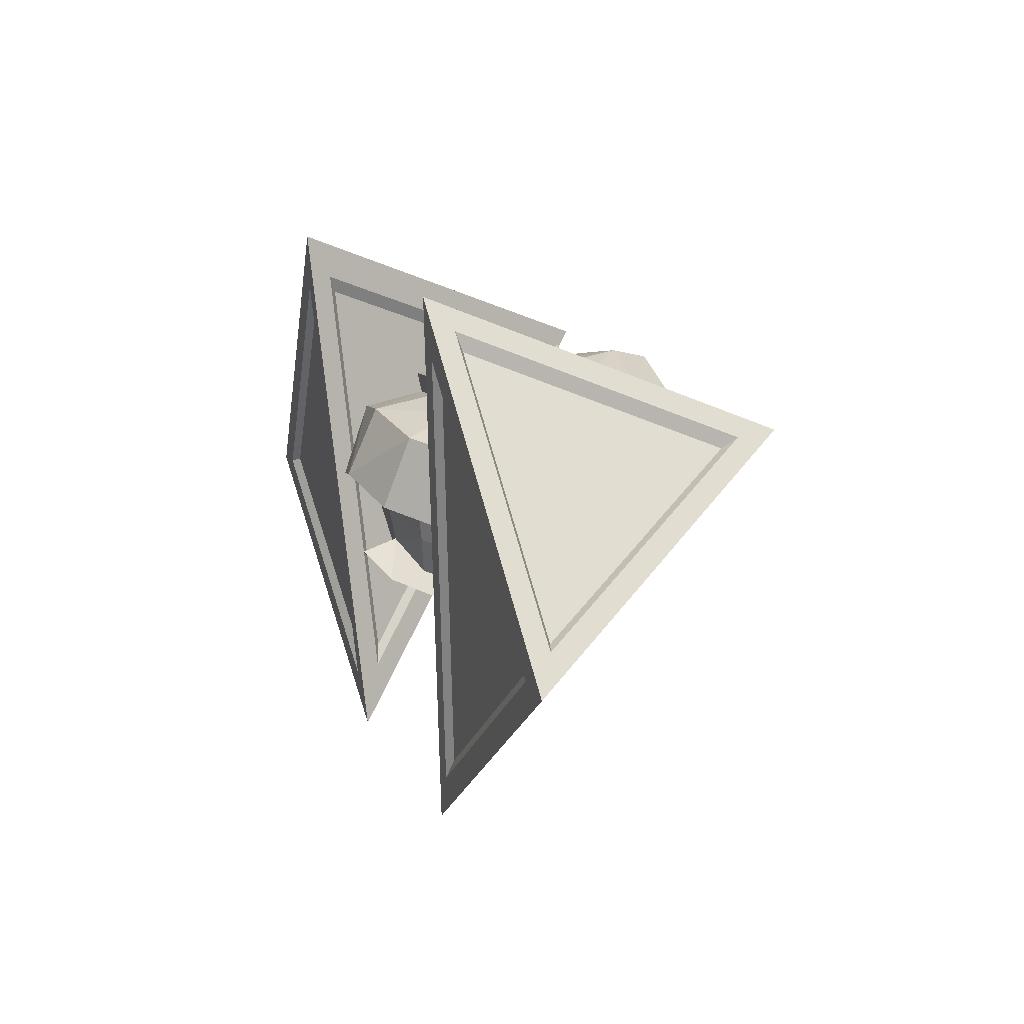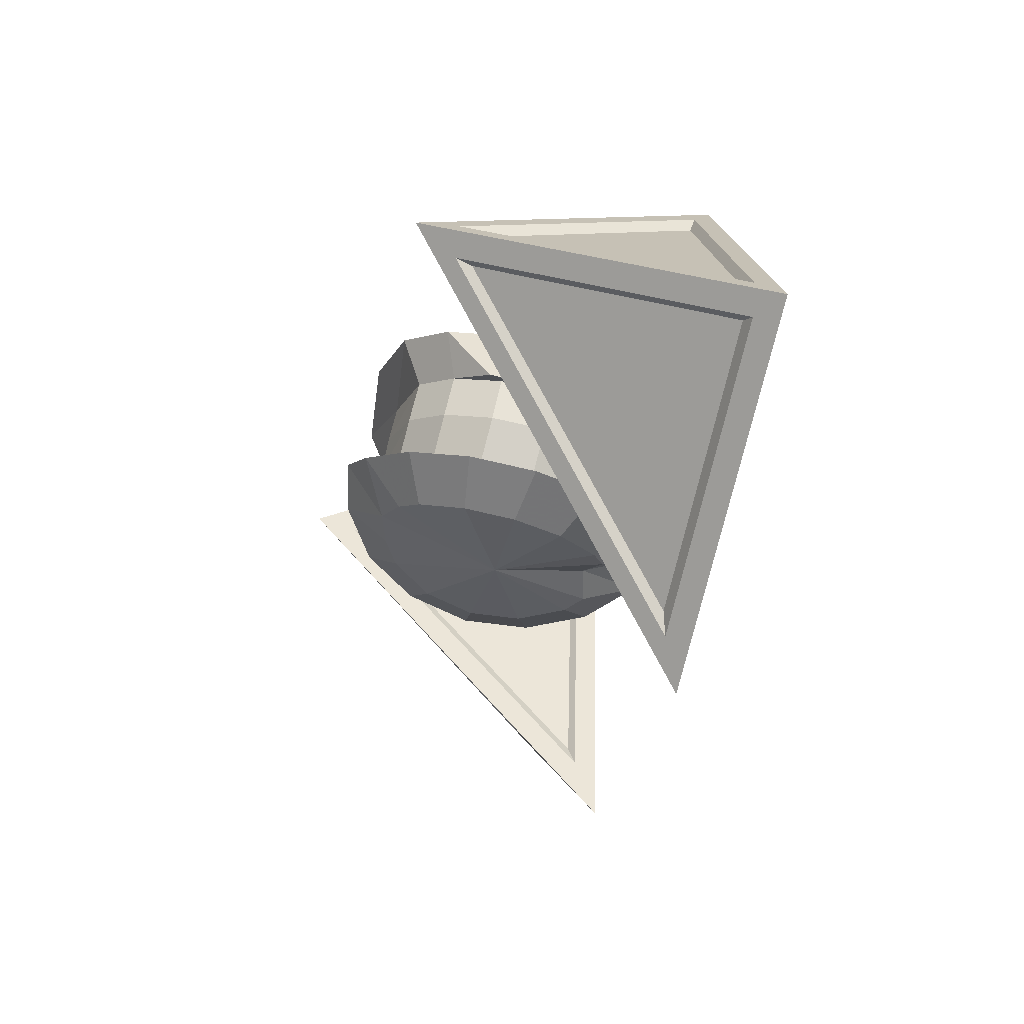
<metadata>
{"format":"obj","ext":"obj","renderer":"f3d","projection":"perspective","resolution":1024,"background":"white","views":[{"elev":15.6,"azim":70.1,"up":"+Y"},{"elev":-33.5,"azim":-104.5,"up":"+Y"}]}
</metadata>
<code>
o enemy_drone.001_Cube.016
v -0.3467 0.3469 0.5822
v -0.2928 0.3495 0.6667
v -0.2128 0.3647 0.725
v -0.2166 0.4425 0.2571
v -0.2957 0.409 0.3085
v -0.3482 0.3791 0.3884
v -0.3661 0.3573 0.4845
v -0.3508 0.2877 0.4729
v -0.5587 0.2241 0.464
v -0.631 -0.03104 0.4222
v -0.5364 -0.3331 0.3712
v -0.3384 -0.416 0.3453
v -0.3329 0.3095 0.3768
v -0.5256 0.2644 0.2864
v -0.5879 0.02164 0.1901
v -0.4933 -0.2804 0.1392
v -0.3054 -0.3757 0.1678
v -0.2804 0.3395 0.2969
v -0.4286 0.3197 0.1388
v -0.509 0.2508 0.04782
v -0.3665 -0.2082 -0.05366
v -0.2084 -0.3204 0.02015
v -0.2012 0.3729 0.2454
v -0.2824 0.3815 0.04366
v -0.3179 0.3316 -0.07648
v -0.1755 -0.1274 -0.178
v -0.1202 -0.2831 -0.03722
v -0.452 -0.3191 0.5634
v -0.5191 -0.1806 0.5883
v -0.543 -0.02846 0.6124
v -0.349 -0.3141 0.7249
v -0.4154 -0.1756 0.7511
v -0.44 -0.02346 0.774
v -0.1959 -0.2849 0.8365
v -0.2611 -0.1462 0.8634
v -0.2869 0.005676 0.8855
v -0.2031 -0.1361 -0.05879
v -0.2684 0.003649 -0.03839
v -0.2942 0.1545 -0.009764
v -0.3545 -0.2002 0.03973
v -0.421 -0.06086 0.06085
v -0.4456 0.09042 0.08876
v -0.455 -0.2574 0.1926
v -0.5221 -0.1185 0.2148
v -0.546 0.03317 0.2416
v -0.4892 -0.2992 0.3765
v -0.5566 -0.1606 0.4
v -0.5802 -0.008577 0.4255
v -0.1975 0.2952 0.7133
v -0.2754 0.2379 0.9082
v -0.2609 -0.01305 1.003
v -0.1663 -0.3151 0.9517
v -0.1288 -0.4163 0.7359
v -0.2775 0.2799 0.655
v -0.4233 0.2097 0.8005
v -0.4541 -0.04981 0.8619
v -0.3595 -0.3519 0.8109
v -0.203 -0.4304 0.6819
v -0.3313 0.2773 0.5706
v -0.5227 0.2049 0.6445
v -0.5841 -0.05612 0.658
v -0.4895 -0.3582 0.6071
v -0.3025 -0.4352 0.5259
v -0.7531 0.8219 1.001
v -0.4863 -1.129 0.8705
v -1.61 -0.276 0.9091
v -0.9695 0.3345 -0.1741
v -0.5934 -0.9745 0.8035
v -1.492 -0.2922 0.8344
v -0.98 0.1963 -0.03223
v -0.8247 0.7163 0.9166
v -1.51 -0.1621 0.8431
v -0.9977 0.3263 -0.02353
v -0.7498 0.6594 0.914
v -0.5363 -0.9013 0.8096
v -0.9229 0.2695 -0.02611
v -0.7924 0.6187 0.9862
v -0.5789 -0.942 0.8818
v -1.478 -0.2597 0.9127
v -0.625 -0.8946 0.7902
v -1.445 -0.272 0.8184
v -0.9777 0.1736 0.02764
v -0.836 0.6481 0.8934
v -1.461 -0.1534 0.8263
v -0.994 0.2923 0.03558
v -0.7677 0.5962 0.8911
v -0.5729 -0.8278 0.7958
v -0.9256 0.2404 0.03323
v -0.8066 0.5591 0.9569
v -0.6118 -0.865 0.8617
v -1.432 -0.2424 0.8898
v 0.3467 0.3469 0.5822
v 0.2928 0.3495 0.6667
v 0.2128 0.3647 0.725
v -0 0.3931 0.7487
v -0 0.4352 0.4954
v -0 0.4773 0.2422
v 0.2166 0.4425 0.2571
v 0.2957 0.409 0.3085
v 0.3482 0.3791 0.3884
v 0.3661 0.3573 0.4845
v 0.3508 0.2877 0.4729
v 0.5587 0.2241 0.464
v 0.631 -0.03104 0.4222
v 0.5364 -0.3331 0.3712
v 0.3384 -0.416 0.3453
v 0.3329 0.3095 0.3768
v 0.5256 0.2644 0.2864
v 0.5879 0.02164 0.1901
v 0.4933 -0.2804 0.1392
v 0.3054 -0.3757 0.1678
v 0.2804 0.3395 0.2969
v 0.4286 0.3197 0.1388
v 0.509 0.2508 0.04782
v 0.3665 -0.2082 -0.05366
v 0.2084 -0.3204 0.02015
v 0.2012 0.3729 0.2454
v 0.2824 0.3815 0.04366
v 0.3179 0.3316 -0.07648
v 0.1755 -0.1274 -0.178
v 0.1202 -0.2831 -0.03722
v -0 0.4077 0.2305
v -0 0.4434 0.01586
v -0 0.4115 -0.1129
v -0 -0.04742 -0.2144
v -0 -0.2543 -0.07691
v -0 -0.4237 0.3569
v 0.452 -0.3191 0.5634
v 0.5191 -0.1806 0.5883
v 0.543 -0.02846 0.6124
v 0.349 -0.3141 0.7249
v 0.4154 -0.1756 0.7511
v 0.44 -0.02346 0.774
v 0.1959 -0.2849 0.8365
v 0.2611 -0.1462 0.8634
v 0.2869 0.005676 0.8855
v -0 -0.2118 0.8844
v -0 -0.06707 0.9125
v -0 0.07882 0.9335
v -0 -0.05074 -0.0846
v -0 0.09514 -0.06362
v -0 0.2399 -0.03557
v 0.2031 -0.1361 -0.05879
v 0.2684 0.003649 -0.03839
v 0.2942 0.1545 -0.009764
v 0.3545 -0.2002 0.03973
v 0.421 -0.06086 0.06085
v 0.4456 0.09042 0.08876
v 0.455 -0.2574 0.1926
v 0.5221 -0.1185 0.2148
v 0.546 0.03317 0.2416
v 0.4892 -0.2992 0.3765
v 0.5566 -0.1606 0.4
v 0.5802 -0.008577 0.4255
v -0 0.3236 0.737
v -0 0.2879 0.9517
v -0 0.05143 1.059
v -0 -0.2506 1.008
v -0 -0.3723 0.6991
v 0.1975 0.2952 0.7133
v 0.2754 0.2379 0.9082
v 0.2609 -0.01305 1.003
v 0.1663 -0.3151 0.9517
v 0.1288 -0.4163 0.7359
v 0.2775 0.2799 0.655
v 0.4233 0.2097 0.8005
v 0.4541 -0.04981 0.8619
v 0.3595 -0.3519 0.8109
v 0.203 -0.4304 0.6819
v 0.3313 0.2773 0.5706
v 0.5227 0.2049 0.6445
v 0.5841 -0.05612 0.658
v 0.4895 -0.3582 0.6071
v 0.3025 -0.4352 0.5259
v 0.7531 0.8219 1.001
v 0.4863 -1.129 0.8705
v 1.61 -0.276 0.9091
v 0.9695 0.3345 -0.1741
v 0.5934 -0.9745 0.8035
v 1.492 -0.2922 0.8344
v 0.98 0.1963 -0.03223
v 0.8247 0.7163 0.9166
v 1.51 -0.1621 0.8431
v 0.9977 0.3263 -0.02353
v 0.7498 0.6594 0.914
v 0.5363 -0.9013 0.8096
v 0.9229 0.2695 -0.02611
v 0.7924 0.6187 0.9862
v 0.5789 -0.942 0.8818
v 1.478 -0.2597 0.9127
v 0.625 -0.8946 0.7902
v 1.445 -0.272 0.8184
v 0.9777 0.1736 0.02764
v 0.836 0.6481 0.8934
v 1.461 -0.1534 0.8263
v 0.994 0.2923 0.03558
v 0.7677 0.5962 0.8911
v 0.5729 -0.8278 0.7958
v 0.9256 0.2404 0.03323
v 0.8066 0.5591 0.9569
v 0.6118 -0.865 0.8617
v 1.432 -0.2424 0.8898
f 1 96 7
f 2 96 1
f 95 96 3
f 3 96 2
f 4 96 97
f 5 96 4
f 6 96 5
f 7 96 6
f 12 11 16
f 10 15 45
f 52 158 137
f 9 14 15
f 8 13 14
f 17 16 21
f 16 43 40
f 51 36 139
f 14 19 20
f 13 18 19
f 21 26 27
f 15 20 42
f 57 52 34
f 19 24 25
f 19 18 23
f 27 126 127
f 26 125 126
f 21 40 37
f 56 33 36
f 24 123 124
f 23 122 123
f 138 139 36
f 35 32 31
f 35 36 33
f 32 29 28
f 32 33 30
f 29 30 48
f 48 45 44
f 43 44 41
f 45 42 41
f 40 41 38
f 42 39 38
f 39 142 141
f 12 17 127
f 159 158 52
f 20 25 39
f 26 37 140
f 157 156 50
f 156 155 49
f 159 53 127
f 53 52 57
f 62 57 31
f 11 62 28
f 51 50 55
f 50 49 54
f 58 63 127
f 57 62 63
f 25 124 142
f 61 30 33
f 55 60 61
f 54 59 60
f 13 8 7
f 18 13 6
f 23 18 5
f 17 22 127
f 122 23 4
f 137 138 35
f 29 47 46
f 46 47 44
f 38 141 140
f 53 58 127
f 155 95 3
f 63 12 127
f 49 3 2
f 22 27 127
f 54 2 1
f 63 62 11
f 10 48 30
f 11 46 43
f 61 60 9
f 60 59 8
f 59 1 7
f 64 71 72
f 66 79 77
f 67 76 75
f 67 65 68
f 76 88 87
f 66 67 70
f 66 69 68
f 77 89 90
f 67 66 72
f 64 67 73
f 79 78 90
f 64 65 75
f 67 64 74
f 79 91 89
f 66 65 78
f 64 77 78
f 81 82 80
f 83 85 84
f 88 86 87
f 89 91 90
f 74 75 87
f 76 74 86
f 72 71 83
f 72 84 85
f 73 85 83
f 70 68 80
f 69 70 82
f 69 81 80
f 17 12 16
f 48 10 45
f 34 52 137
f 10 9 15
f 9 8 14
f 22 17 21
f 21 16 40
f 157 51 139
f 15 14 20
f 14 13 19
f 22 21 27
f 45 15 42
f 31 57 34
f 20 19 25
f 24 19 23
f 27 26 126
f 26 21 37
f 51 56 36
f 25 24 124
f 24 23 123
f 35 138 36
f 34 35 31
f 32 35 33
f 31 32 28
f 29 32 30
f 47 29 48
f 47 48 44
f 40 43 41
f 44 45 41
f 37 40 38
f 41 42 38
f 38 39 141
f 53 159 52
f 42 20 39
f 125 26 140
f 51 157 50
f 50 156 49
f 58 53 57
f 28 62 31
f 46 11 28
f 56 51 55
f 55 50 54
f 58 57 63
f 39 25 142
f 56 61 33
f 56 55 61
f 55 54 60
f 6 13 7
f 5 18 6
f 4 23 5
f 97 122 4
f 34 137 35
f 28 29 46
f 43 46 44
f 37 38 140
f 49 155 3
f 54 49 2
f 59 54 1
f 12 63 11
f 61 10 30
f 16 11 43
f 10 61 9
f 9 60 8
f 8 59 7
f 66 64 72
f 64 66 77
f 65 67 75
f 70 67 68
f 75 76 87
f 69 66 70
f 65 66 68
f 78 77 90
f 73 67 72
f 71 64 73
f 91 79 90
f 74 64 75
f 76 67 74
f 77 79 89
f 79 66 78
f 65 64 78
f 86 74 87
f 88 76 86
f 84 72 83
f 73 72 85
f 71 73 83
f 82 70 80
f 81 69 82
f 68 69 80
f 92 101 96
f 93 92 96
f 95 94 96
f 94 93 96
f 98 97 96
f 99 98 96
f 100 99 96
f 101 100 96
f 106 110 105
f 104 151 109
f 163 137 158
f 103 109 108
f 102 108 107
f 111 115 110
f 110 146 149
f 162 139 136
f 108 114 113
f 107 113 112
f 115 121 120
f 109 148 114
f 168 134 163
f 113 119 118
f 113 117 112
f 121 127 126
f 120 126 125
f 115 143 146
f 167 136 133
f 118 124 123
f 117 123 122
f 138 136 139
f 135 131 132
f 135 133 136
f 132 128 129
f 132 130 133
f 129 154 130
f 154 150 151
f 149 147 150
f 151 147 148
f 146 144 147
f 148 144 145
f 145 141 142
f 106 127 111
f 159 163 158
f 114 145 119
f 120 140 143
f 157 161 156
f 156 160 155
f 159 127 164
f 164 168 163
f 173 131 168
f 105 128 173
f 162 166 161
f 161 165 160
f 169 127 174
f 168 174 173
f 119 142 124
f 172 133 130
f 166 172 171
f 165 171 170
f 107 101 102
f 112 100 107
f 117 99 112
f 111 127 116
f 122 98 117
f 137 135 138
f 129 152 153
f 152 150 153
f 144 140 141
f 164 127 169
f 155 94 95
f 174 127 106
f 160 93 94
f 116 127 121
f 165 92 93
f 174 105 173
f 104 130 154
f 105 149 152
f 172 103 171
f 171 102 170
f 170 101 92
f 175 183 182
f 177 188 190
f 178 186 187
f 178 179 176
f 187 198 199
f 177 181 178
f 177 179 180
f 188 201 200
f 178 183 177
f 175 184 178
f 190 201 189
f 175 186 176
f 178 185 175
f 190 200 202
f 177 189 176
f 175 189 188
f 192 191 193
f 194 195 196
f 199 198 197
f 200 201 202
f 185 198 186
f 187 197 185
f 183 194 182
f 183 196 195
f 184 194 196
f 181 191 179
f 180 193 181
f 180 191 192
f 111 110 106
f 154 151 104
f 134 137 163
f 104 109 103
f 103 108 102
f 116 115 111
f 115 146 110
f 157 139 162
f 109 114 108
f 108 113 107
f 116 121 115
f 151 148 109
f 131 134 168
f 114 119 113
f 118 117 113
f 121 126 120
f 120 143 115
f 162 136 167
f 119 124 118
f 118 123 117
f 135 136 138
f 134 131 135
f 132 133 135
f 131 128 132
f 129 130 132
f 153 154 129
f 153 150 154
f 146 147 149
f 150 147 151
f 143 144 146
f 147 144 148
f 144 141 145
f 164 163 159
f 148 145 114
f 125 140 120
f 162 161 157
f 161 160 156
f 169 168 164
f 128 131 173
f 152 128 105
f 167 166 162
f 166 165 161
f 169 174 168
f 145 142 119
f 167 133 172
f 167 172 166
f 166 171 165
f 100 101 107
f 99 100 112
f 98 99 117
f 97 98 122
f 134 135 137
f 128 152 129
f 149 150 152
f 143 140 144
f 160 94 155
f 165 93 160
f 170 92 165
f 106 105 174
f 172 130 104
f 110 149 105
f 104 103 172
f 103 102 171
f 102 101 170
f 177 183 175
f 175 188 177
f 176 186 178
f 181 179 178
f 186 198 187
f 180 181 177
f 176 179 177
f 189 201 188
f 184 183 178
f 182 184 175
f 202 201 190
f 185 186 175
f 187 185 178
f 188 200 190
f 190 189 177
f 176 189 175
f 197 198 185
f 199 197 187
f 195 194 183
f 184 196 183
f 182 194 184
f 193 191 181
f 192 193 180
f 179 191 180
o enemy_drone_Cube.015
v -0.3467 0.3469 0.5822
v -0.2928 0.3495 0.6667
v -0.2128 0.3647 0.725
v -0.2166 0.4425 0.2571
v -0.2957 0.409 0.3085
v -0.3482 0.3791 0.3884
v -0.3661 0.3573 0.4845
v -0.3508 0.2877 0.4729
v -0.5587 0.2241 0.464
v -0.631 -0.03104 0.4222
v -0.5364 -0.3331 0.3712
v -0.3384 -0.416 0.3453
v -0.3329 0.3095 0.3768
v -0.5256 0.2644 0.2864
v -0.5879 0.02164 0.1901
v -0.4933 -0.2804 0.1392
v -0.3054 -0.3757 0.1678
v -0.2804 0.3395 0.2969
v -0.4286 0.3197 0.1388
v -0.509 0.2508 0.04782
v -0.3665 -0.2082 -0.05366
v -0.2084 -0.3204 0.02015
v -0.2012 0.3729 0.2454
v -0.2824 0.3815 0.04366
v -0.3179 0.3316 -0.07648
v -0.1755 -0.1274 -0.178
v -0.1202 -0.2831 -0.03722
v -0.452 -0.3191 0.5634
v -0.5191 -0.1806 0.5883
v -0.543 -0.02846 0.6124
v -0.349 -0.3141 0.7249
v -0.4154 -0.1756 0.7511
v -0.44 -0.02346 0.774
v -0.1959 -0.2849 0.8365
v -0.2611 -0.1462 0.8634
v -0.2869 0.005676 0.8855
v -0.2031 -0.1361 -0.05879
v -0.2684 0.003649 -0.03839
v -0.2942 0.1545 -0.009764
v -0.3545 -0.2002 0.03973
v -0.421 -0.06086 0.06085
v -0.4456 0.09042 0.08876
v -0.455 -0.2574 0.1926
v -0.5221 -0.1185 0.2148
v -0.546 0.03317 0.2416
v -0.4892 -0.2992 0.3765
v -0.5566 -0.1606 0.4
v -0.5802 -0.008577 0.4255
v -0.1975 0.2952 0.7133
v -0.2754 0.2379 0.9082
v -0.2609 -0.01305 1.003
v -0.1663 -0.3151 0.9517
v -0.1288 -0.4163 0.7359
v -0.2775 0.2799 0.655
v -0.4233 0.2097 0.8005
v -0.4541 -0.04981 0.8619
v -0.3595 -0.3519 0.8109
v -0.203 -0.4304 0.6819
v -0.3313 0.2773 0.5706
v -0.5227 0.2049 0.6445
v -0.5841 -0.05612 0.658
v -0.4895 -0.3582 0.6071
v -0.3025 -0.4352 0.5259
v -0.7531 0.8219 1.001
v -0.4863 -1.129 0.8705
v -1.61 -0.276 0.9091
v -0.9695 0.3345 -0.1741
v -0.5934 -0.9745 0.8035
v -1.492 -0.2922 0.8344
v -0.98 0.1963 -0.03223
v -0.8247 0.7163 0.9166
v -1.51 -0.1621 0.8431
v -0.9977 0.3263 -0.02353
v -0.7498 0.6594 0.914
v -0.5363 -0.9013 0.8096
v -0.9229 0.2695 -0.02611
v -0.7924 0.6187 0.9862
v -0.5789 -0.942 0.8818
v -1.478 -0.2597 0.9127
v -0.625 -0.8946 0.7902
v -1.445 -0.272 0.8184
v -0.9777 0.1736 0.02764
v -0.836 0.6481 0.8934
v -1.461 -0.1534 0.8263
v -0.994 0.2923 0.03558
v -0.7677 0.5962 0.8911
v -0.5729 -0.8278 0.7958
v -0.9256 0.2404 0.03323
v -0.8066 0.5591 0.9569
v -0.6118 -0.865 0.8617
v -1.432 -0.2424 0.8898
v 0.3467 0.3469 0.5822
v 0.2928 0.3495 0.6667
v 0.2128 0.3647 0.725
v -0 0.3931 0.7487
v -0 0.4352 0.4954
v -0 0.4773 0.2422
v 0.2166 0.4425 0.2571
v 0.2957 0.409 0.3085
v 0.3482 0.3791 0.3884
v 0.3661 0.3573 0.4845
v 0.3508 0.2877 0.4729
v 0.5587 0.2241 0.464
v 0.631 -0.03104 0.4222
v 0.5364 -0.3331 0.3712
v 0.3384 -0.416 0.3453
v 0.3329 0.3095 0.3768
v 0.5256 0.2644 0.2864
v 0.5879 0.02164 0.1901
v 0.4933 -0.2804 0.1392
v 0.3054 -0.3757 0.1678
v 0.2804 0.3395 0.2969
v 0.4286 0.3197 0.1388
v 0.509 0.2508 0.04782
v 0.3665 -0.2082 -0.05366
v 0.2084 -0.3204 0.02015
v 0.2012 0.3729 0.2454
v 0.2824 0.3815 0.04366
v 0.3179 0.3316 -0.07648
v 0.1755 -0.1274 -0.178
v 0.1202 -0.2831 -0.03722
v -0 0.4077 0.2305
v -0 0.4434 0.01586
v -0 0.4115 -0.1129
v -0 -0.04742 -0.2144
v -0 -0.2543 -0.07691
v -0 -0.4237 0.3569
v 0.452 -0.3191 0.5634
v 0.5191 -0.1806 0.5883
v 0.543 -0.02846 0.6124
v 0.349 -0.3141 0.7249
v 0.4154 -0.1756 0.7511
v 0.44 -0.02346 0.774
v 0.1959 -0.2849 0.8365
v 0.2611 -0.1462 0.8634
v 0.2869 0.005676 0.8855
v -0 -0.2118 0.8844
v -0 -0.06707 0.9125
v -0 0.07882 0.9335
v -0 -0.05074 -0.0846
v -0 0.09514 -0.06362
v -0 0.2399 -0.03557
v 0.2031 -0.1361 -0.05879
v 0.2684 0.003649 -0.03839
v 0.2942 0.1545 -0.009764
v 0.3545 -0.2002 0.03973
v 0.421 -0.06086 0.06085
v 0.4456 0.09042 0.08876
v 0.455 -0.2574 0.1926
v 0.5221 -0.1185 0.2148
v 0.546 0.03317 0.2416
v 0.4892 -0.2992 0.3765
v 0.5566 -0.1606 0.4
v 0.5802 -0.008577 0.4255
v -0 0.3236 0.737
v -0 0.2879 0.9517
v -0 0.05143 1.059
v -0 -0.2506 1.008
v -0 -0.3723 0.6991
v 0.1975 0.2952 0.7133
v 0.2754 0.2379 0.9082
v 0.2609 -0.01305 1.003
v 0.1663 -0.3151 0.9517
v 0.1288 -0.4163 0.7359
v 0.2775 0.2799 0.655
v 0.4233 0.2097 0.8005
v 0.4541 -0.04981 0.8619
v 0.3595 -0.3519 0.8109
v 0.203 -0.4304 0.6819
v 0.3313 0.2773 0.5706
v 0.5227 0.2049 0.6445
v 0.5841 -0.05612 0.658
v 0.4895 -0.3582 0.6071
v 0.3025 -0.4352 0.5259
v 0.7531 0.8219 1.001
v 0.4863 -1.129 0.8705
v 1.61 -0.276 0.9091
v 0.9695 0.3345 -0.1741
v 0.5934 -0.9745 0.8035
v 1.492 -0.2922 0.8344
v 0.98 0.1963 -0.03223
v 0.8247 0.7163 0.9166
v 1.51 -0.1621 0.8431
v 0.9977 0.3263 -0.02353
v 0.7498 0.6594 0.914
v 0.5363 -0.9013 0.8096
v 0.9229 0.2695 -0.02611
v 0.7924 0.6187 0.9862
v 0.5789 -0.942 0.8818
v 1.478 -0.2597 0.9127
v 0.625 -0.8946 0.7902
v 1.445 -0.272 0.8184
v 0.9777 0.1736 0.02764
v 0.836 0.6481 0.8934
v 1.461 -0.1534 0.8263
v 0.994 0.2923 0.03558
v 0.7677 0.5962 0.8911
v 0.5729 -0.8278 0.7958
v 0.9256 0.2404 0.03323
v 0.8066 0.5591 0.9569
v 0.6118 -0.865 0.8617
v 1.432 -0.2424 0.8898
f 203 298 209
f 204 298 203
f 297 298 205
f 205 298 204
f 206 298 299
f 207 298 206
f 208 298 207
f 209 298 208
f 214 213 218 219
f 212 217 247 250
f 254 360 339 236
f 212 211 216 217
f 211 210 215 216
f 219 218 223 224
f 223 218 245 242
f 359 253 238 341
f 217 216 221 222
f 216 215 220 221
f 224 223 228 229
f 217 222 244 247
f 259 254 236 233
f 222 221 226 227
f 221 220 225 226
f 229 328 329
f 229 228 327 328
f 228 223 242 239
f 253 258 235 238
f 227 226 325 326
f 226 225 324 325
f 340 341 238 237
f 236 237 234 233
f 237 238 235 234
f 233 234 231 230
f 234 235 232 231
f 231 232 250 249
f 249 250 247 246
f 245 246 243 242
f 246 247 244 243
f 242 243 240 239
f 243 244 241 240
f 240 241 344 343
f 214 219 329
f 361 360 254 255
f 222 227 241 244
f 327 228 239 342
f 359 358 252 253
f 358 357 251 252
f 361 255 329
f 255 254 259 260
f 264 259 233 230
f 213 264 230 248
f 253 252 257 258
f 252 251 256 257
f 260 265 329
f 260 259 264 265
f 227 326 344 241
f 258 263 232 235
f 258 257 262 263
f 257 256 261 262
f 215 210 209 208
f 220 215 208 207
f 225 220 207 206
f 219 224 329
f 324 225 206 299
f 339 340 237 236
f 230 231 249 248
f 248 249 246 245
f 239 240 343 342
f 255 260 329
f 251 357 297 205
f 265 214 329
f 256 251 205 204
f 224 229 329
f 261 256 204 203
f 265 264 213 214
f 263 212 250 232
f 218 213 248 245
f 263 262 211 212
f 262 261 210 211
f 210 261 203 209
f 268 266 273 274
f 266 268 281 279
f 267 269 278 277
f 269 267 270 272
f 277 278 290 289
f 268 269 272 271
f 267 268 271 270
f 280 279 291 292
f 269 268 274 275
f 266 269 275 273
f 281 280 292 293
f 266 267 277 276
f 269 266 276 278
f 279 281 293 291
f 268 267 280 281
f 267 266 279 280
f 283 284 282
f 285 287 286
f 290 288 289
f 291 293 292
f 276 277 289 288
f 278 276 288 290
f 274 273 285 286
f 275 274 286 287
f 273 275 287 285
f 272 270 282 284
f 271 272 284 283
f 270 271 283 282
f 294 303 298
f 295 294 298
f 297 296 298
f 296 295 298
f 300 299 298
f 301 300 298
f 302 301 298
f 303 302 298
f 308 313 312 307
f 306 356 353 311
f 365 336 339 360
f 306 311 310 305
f 305 310 309 304
f 313 318 317 312
f 317 348 351 312
f 359 341 338 364
f 311 316 315 310
f 310 315 314 309
f 318 323 322 317
f 311 353 350 316
f 370 333 336 365
f 316 321 320 315
f 315 320 319 314
f 323 329 328
f 323 328 327 322
f 322 345 348 317
f 364 338 335 369
f 321 326 325 320
f 320 325 324 319
f 340 337 338 341
f 336 333 334 337
f 337 334 335 338
f 333 330 331 334
f 334 331 332 335
f 331 355 356 332
f 355 352 353 356
f 351 348 349 352
f 352 349 350 353
f 348 345 346 349
f 349 346 347 350
f 346 343 344 347
f 308 329 313
f 361 366 365 360
f 316 350 347 321
f 327 342 345 322
f 359 364 363 358
f 358 363 362 357
f 361 329 366
f 366 371 370 365
f 375 330 333 370
f 307 354 330 375
f 364 369 368 363
f 363 368 367 362
f 371 329 376
f 371 376 375 370
f 321 347 344 326
f 369 335 332 374
f 369 374 373 368
f 368 373 372 367
f 309 302 303 304
f 314 301 302 309
f 319 300 301 314
f 313 329 318
f 324 299 300 319
f 339 336 337 340
f 330 354 355 331
f 354 351 352 355
f 345 342 343 346
f 366 329 371
f 362 296 297 357
f 376 329 308
f 367 295 296 362
f 318 329 323
f 372 294 295 367
f 376 308 307 375
f 374 332 356 306
f 312 351 354 307
f 374 306 305 373
f 373 305 304 372
f 304 303 294 372
f 379 385 384 377
f 377 390 392 379
f 378 388 389 380
f 380 383 381 378
f 388 400 401 389
f 379 382 383 380
f 378 381 382 379
f 391 403 402 390
f 380 386 385 379
f 377 384 386 380
f 392 404 403 391
f 377 387 388 378
f 380 389 387 377
f 390 402 404 392
f 379 392 391 378
f 378 391 390 377
f 394 393 395
f 396 397 398
f 401 400 399
f 402 403 404
f 387 399 400 388
f 389 401 399 387
f 385 397 396 384
f 386 398 397 385
f 384 396 398 386
f 383 395 393 381
f 382 394 395 383
f 381 393 394 382

</code>
